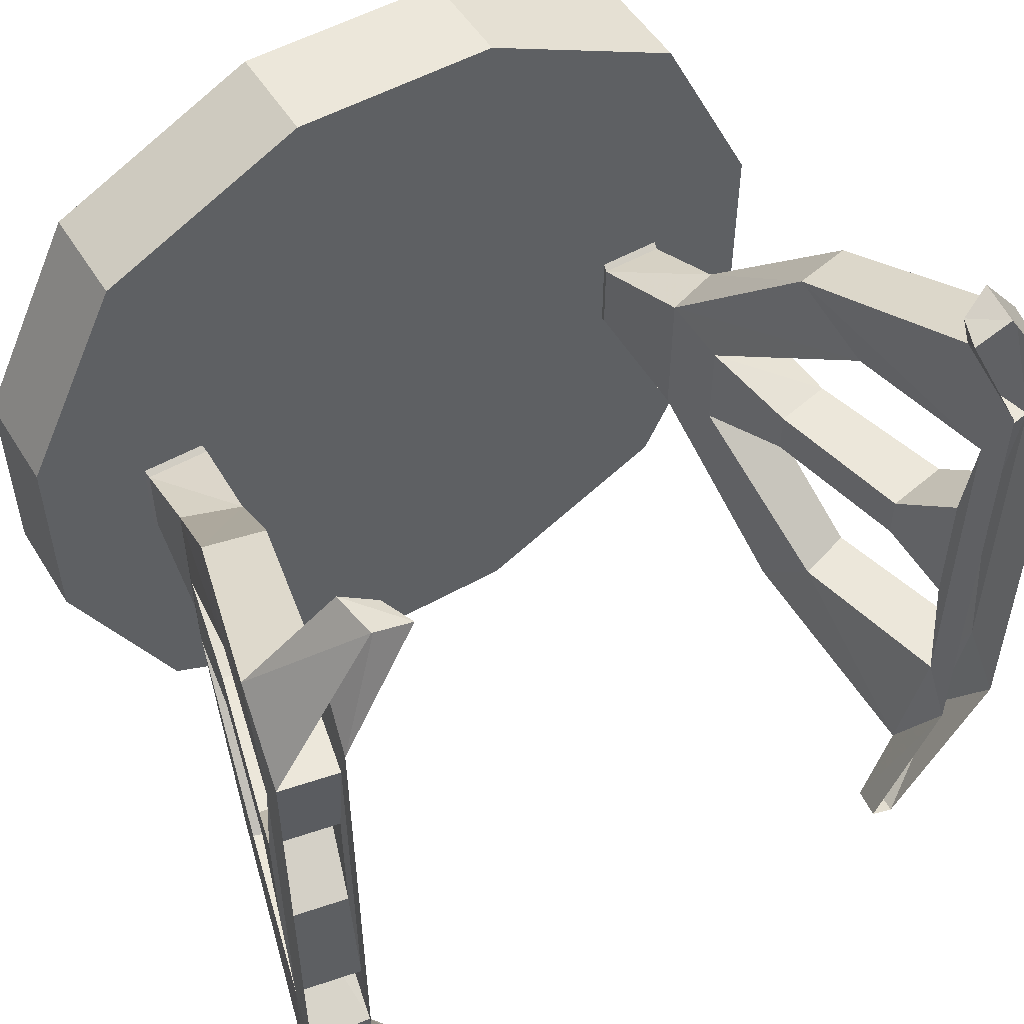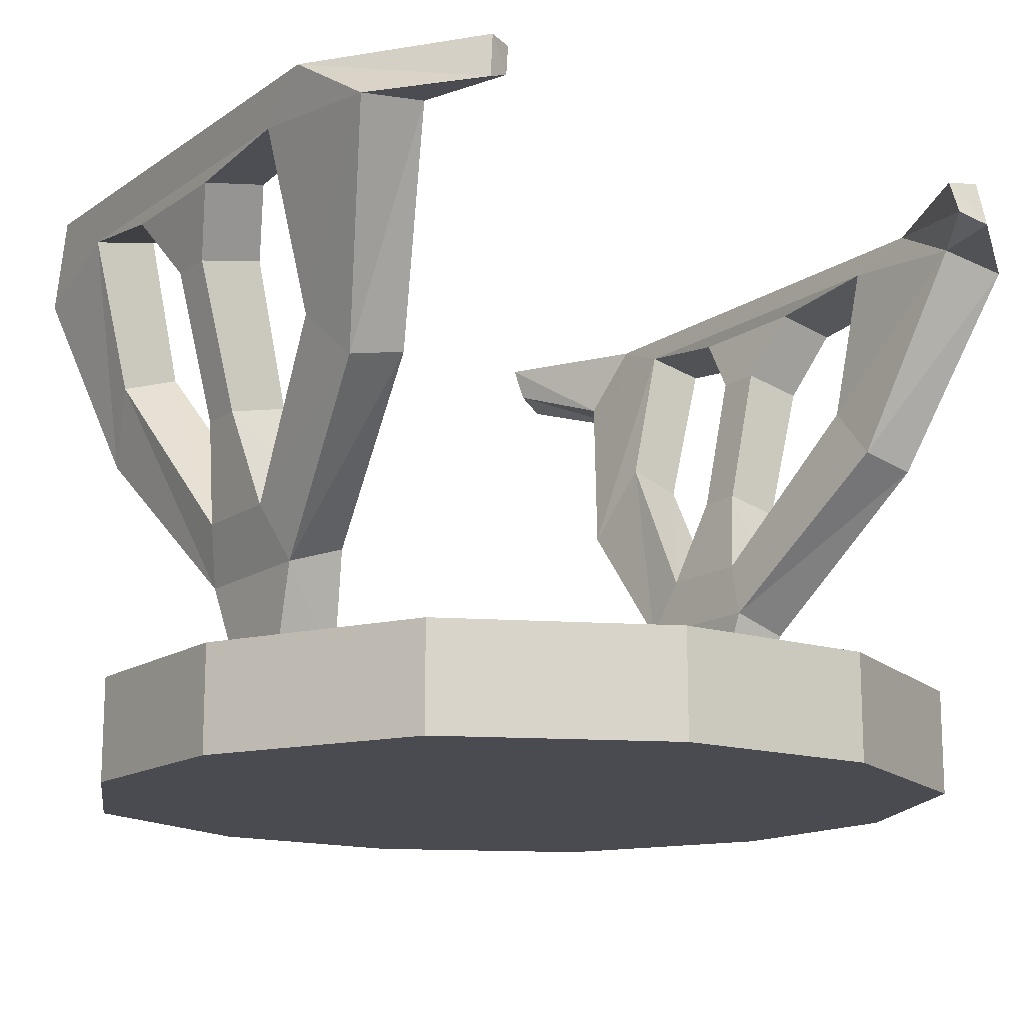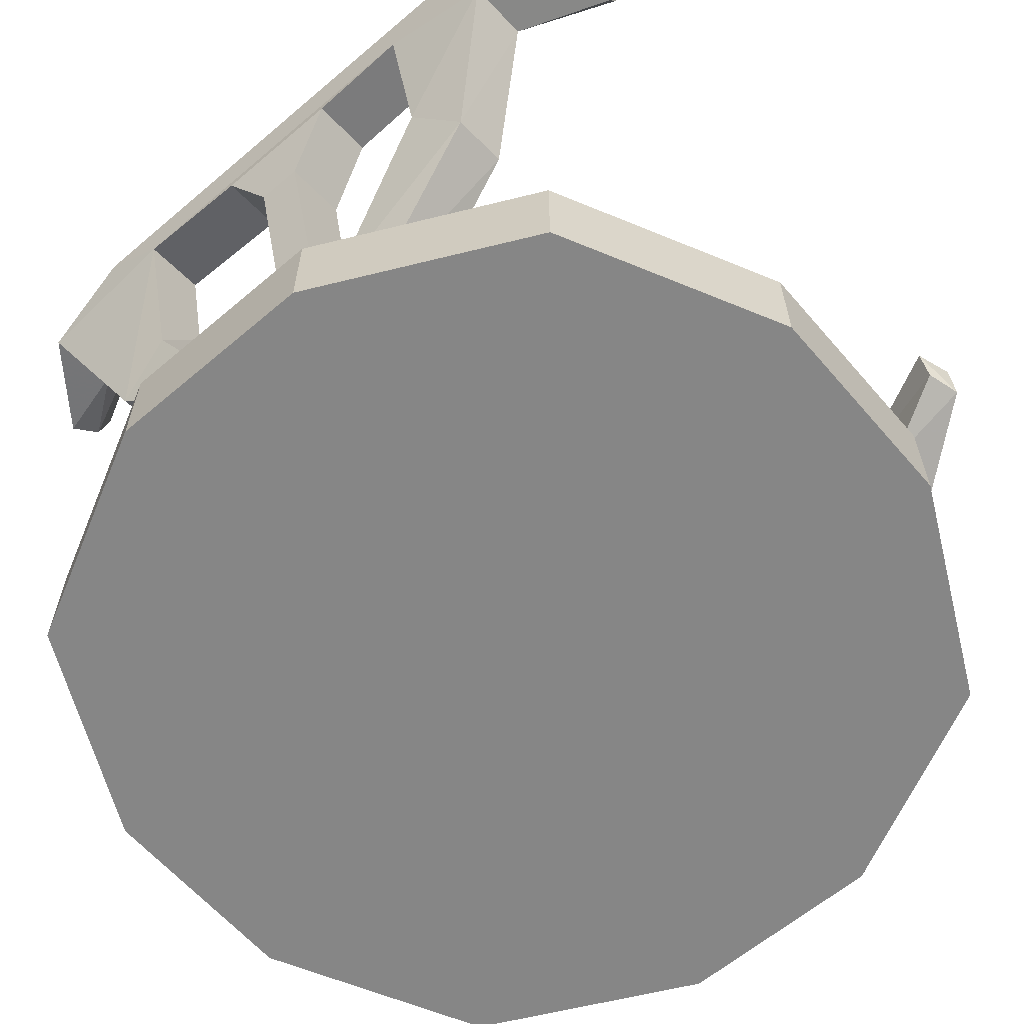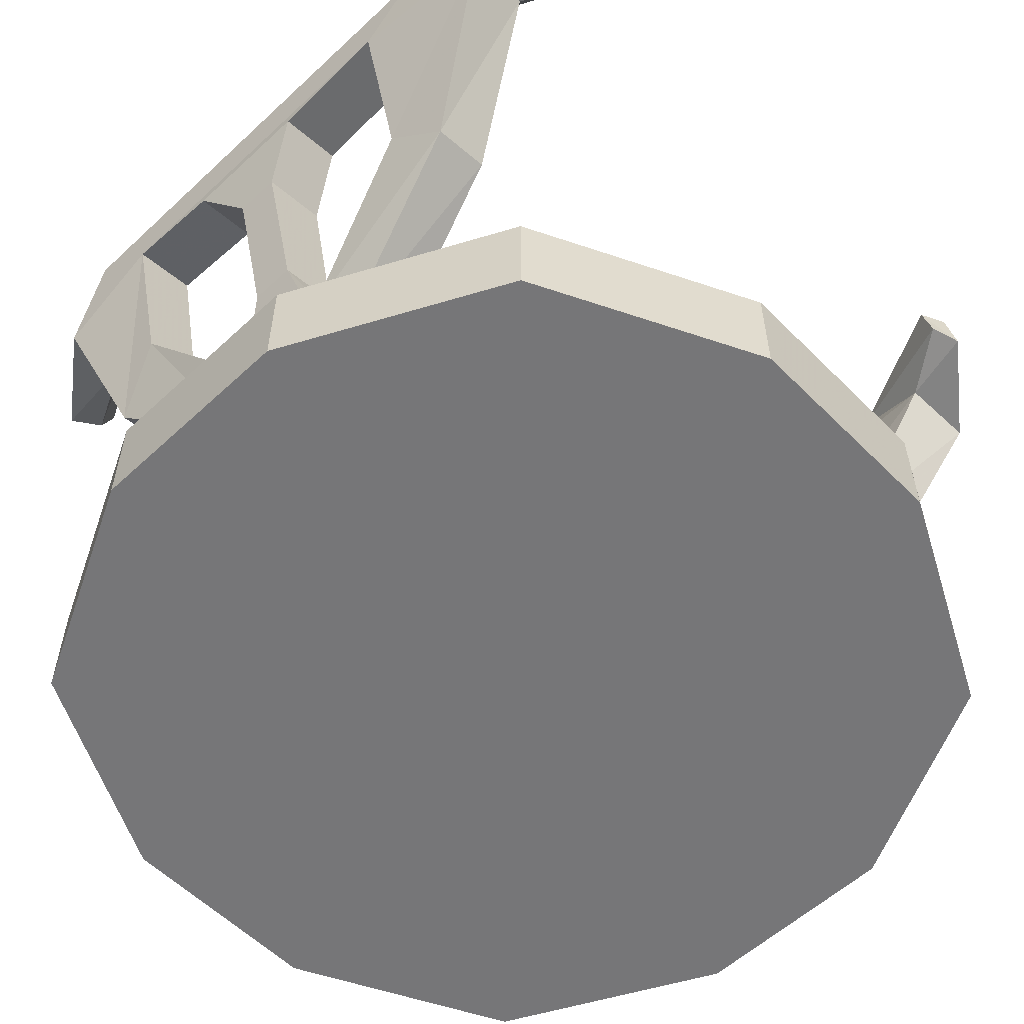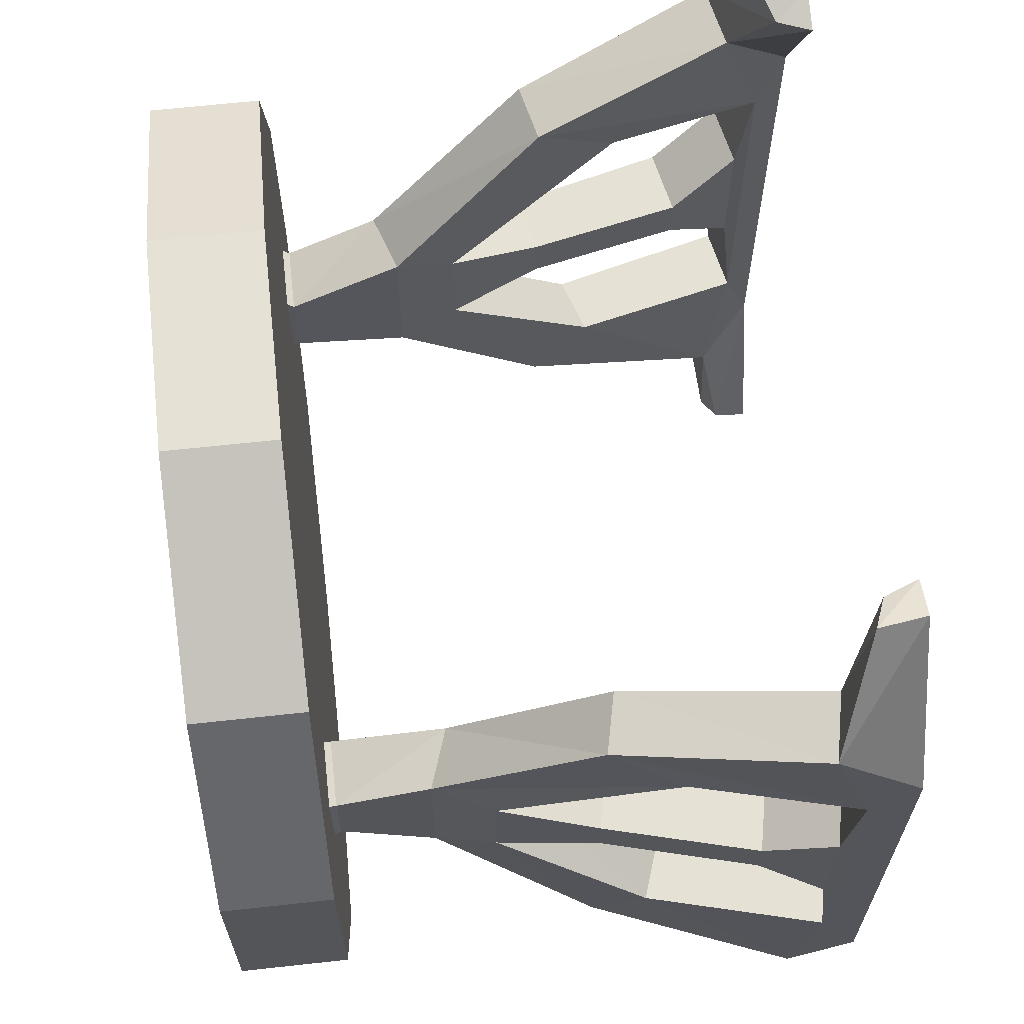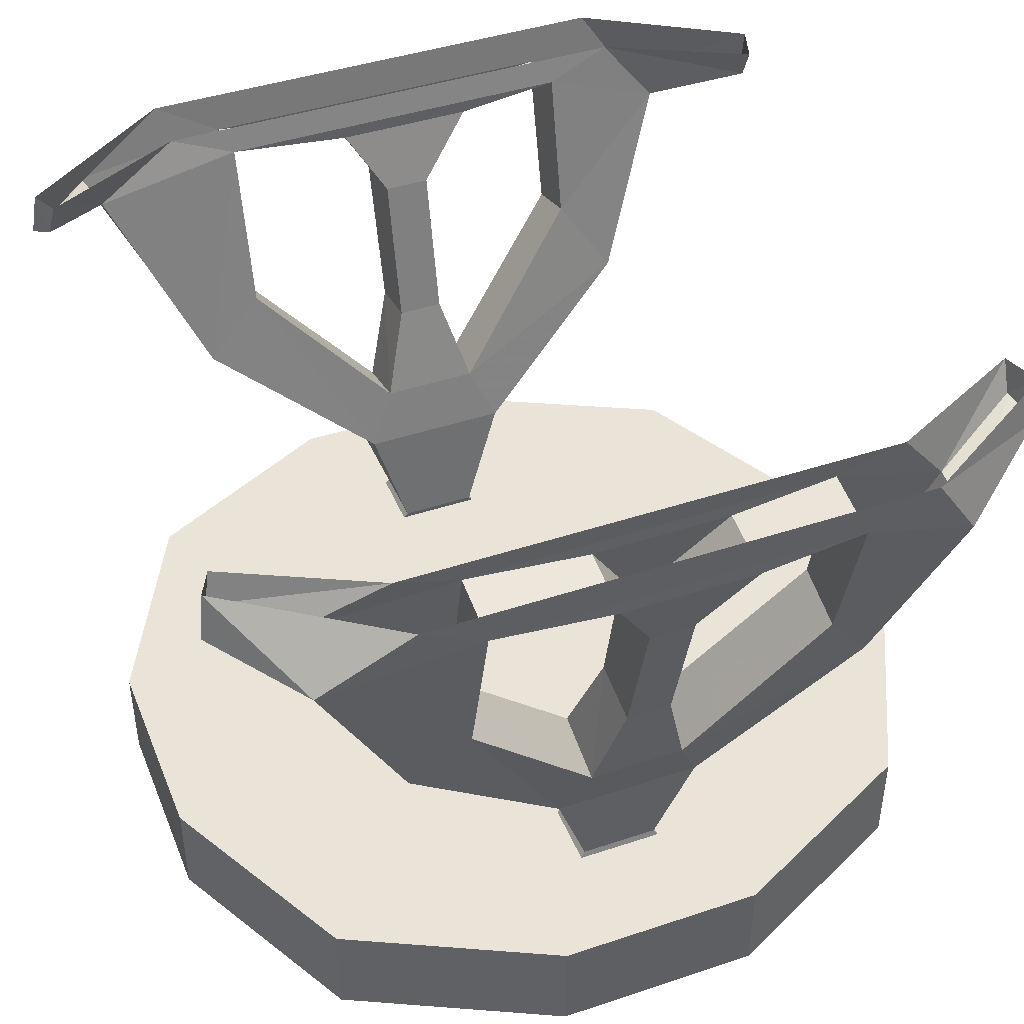
<metadata>
{"format":"obj","ext":"obj","renderer":"f3d","projection":"perspective","resolution":1024,"background":"white","views":[{"elev":52.3,"azim":148.8,"up":"+Z"},{"elev":-14.6,"azim":144.8,"up":"+Y"},{"elev":-62.1,"azim":-49.3,"up":"+Y"},{"elev":-56.9,"azim":134.0,"up":"+Y"},{"elev":65.0,"azim":83.7,"up":"+Z"},{"elev":43.5,"azim":-111.4,"up":"+Y"}]}
</metadata>
<code>
v -0.3438 -0.03906 -0.4766
v -0.3359 0 -0.4688
v -0.4219 0 -0.2969
v -0.3984 -0.05469 -0.3984
v -0.375 -0.05469 -0.4922
v -0.3672 0 -0.4844
v -0.4844 -0.07031 -0.4062
v -0.5 0 -0.2969
v -0.4922 -0.04688 -0.2188
v -0.4922 -0.04688 0.2188
v -0.5 0 0.2969
v -0.4844 -0.09375 0.3594
v -0.3906 -0.05469 0.4844
v -0.3828 0 0.4844
v -0.3516 -0.03906 0.4688
v -0.3359 0 0.4688
v -0.4062 -0.07812 0.3594
v -0.4219 0 0.2969
v -0.4141 -0.03125 0.2188
v -0.4141 -0.03125 -0.2188
v -0.3672 -0.2344 -0.2188
v -0.3516 -0.3047 -0.2891
v -0.375 -0.2109 0.2188
v -0.4453 -0.2344 0.2188
v -0.3516 -0.3047 0.2812
v -0.3047 -0.4844 0.09375
v -0.3203 -0.4141 0.0625
v -0.3984 -0.4375 0.0625
v -0.4219 -0.3203 0.2812
v -0.4141 -0.04688 -0.07031
v -0.4141 -0.04688 0.09375
v -0.3906 -0.125 0.03125
v -0.3906 -0.125 -0.02344
v -0.4688 -0.1406 -0.02344
v -0.4922 -0.0625 -0.07031
v -0.4922 -0.0625 0.09375
v -0.4688 -0.1406 0.03125
v -0.3516 -0.3047 0.03125
v -0.3516 -0.3047 -0.02344
v -0.4219 -0.3203 -0.02344
v -0.3203 -0.4141 -0.05469
v -0.3984 -0.4375 -0.05469
v -0.4219 -0.3203 0.03125
v -0.375 -0.5078 -0.08594
v -0.375 -0.5078 0.09375
v -0.3047 -0.4844 -0.08594
v -0.2891 -0.6172 0.04688
v -0.2891 -0.6172 -0.04688
v -0.3672 -0.6172 -0.04688
v -0.4219 -0.3203 -0.2891
v -0.4375 -0.2578 -0.2188
v -0.3672 -0.6172 0.04688
v -0.3047 -0.6797 0.08594
v -0.3047 -0.6797 -0.08594
v -0.3828 -0.6797 -0.08594
v -0.3828 -0.6797 0.08594
v -0.125 -0.75 -0.5
v 0.125 -0.75 -0.5
v 0.375 -0.75 -0.375
v 0.5 -0.75 -0.125
v 0.5 -0.75 0.125
v 0.375 -0.75 0.375
v 0.125 -0.75 0.5
v -0.125 -0.75 0.5
v -0.375 -0.75 0.375
v -0.5 -0.75 0.125
v -0.5 -0.75 -0.125
v -0.375 -0.75 -0.375
v -0.375 -0.625 -0.375
v -0.125 -0.625 -0.5
v 0.125 -0.625 -0.5
v 0.375 -0.625 -0.375
v 0.5 -0.625 -0.125
v 0.5 -0.625 0.125
v 0.375 -0.625 0.375
v 0.125 -0.625 0.5
v -0.125 -0.625 0.5
v -0.375 -0.625 0.375
v -0.5 -0.625 0.125
v -0.5 -0.625 -0.125
v 0.3984 -0.05469 -0.3984
v 0.4219 0 -0.2969
v 0.3359 0 -0.4688
v 0.3438 -0.03906 -0.4766
v 0.4844 -0.07031 -0.4062
v 0.4219 -0.3203 -0.2891
v 0.3516 -0.3047 -0.2891
v 0.4141 -0.03125 -0.2188
v 0.4141 -0.03125 0.2188
v 0.4219 0 0.2969
v 0.4062 -0.07812 0.3594
v 0.3516 -0.03906 0.4688
v 0.3359 0 0.4688
v 0.3906 -0.05469 0.4844
v 0.3828 0 0.4844
v 0.4844 -0.09375 0.3594
v 0.5 0 0.2969
v 0.4922 -0.04688 0.2188
v 0.4922 -0.04688 -0.2188
v 0.5 0 -0.2969
v 0.375 -0.05469 -0.4922
v 0.3672 0 -0.4844
v 0.3516 -0.3047 0.2812
v 0.4219 -0.3203 0.2812
v 0.4453 -0.2344 0.2188
v 0.4141 -0.04688 0.09375
v 0.4922 -0.0625 0.09375
v 0.4922 -0.0625 -0.07031
v 0.3672 -0.2344 -0.2188
v 0.4375 -0.2578 -0.2188
v 0.3984 -0.4375 -0.05469
v 0.375 -0.5078 -0.08594
v 0.3047 -0.4844 -0.08594
v 0.375 -0.2109 0.2188
v 0.3203 -0.4141 0.0625
v 0.3047 -0.4844 0.09375
v 0.375 -0.5078 0.09375
v 0.3984 -0.4375 0.0625
v 0.3516 -0.3047 0.03125
v 0.3203 -0.4141 -0.05469
v 0.2891 -0.6172 -0.04688
v 0.2891 -0.6172 0.04688
v 0.3672 -0.6172 0.04688
v 0.4219 -0.3203 -0.02344
v 0.4219 -0.3203 0.03125
v 0.3906 -0.125 0.03125
v 0.3516 -0.3047 -0.02344
v 0.3906 -0.125 -0.02344
v 0.4141 -0.04688 -0.07031
v 0.4688 -0.1406 -0.02344
v 0.4688 -0.1406 0.03125
v 0.3672 -0.6172 -0.04688
v 0.3047 -0.6797 -0.08594
v 0.3047 -0.6797 0.08594
v 0.3828 -0.6797 -0.08594
v 0.3828 -0.6797 0.08594
f 1 2 3
f 1 3 4
f 1 4 5
f 1 5 2
f 2 5 6
f 6 5 7
f 6 7 8
f 8 7 9
f 8 9 10
f 8 10 11
f 11 10 12
f 11 12 13
f 11 13 14
f 14 13 15
f 14 15 16
f 16 15 17
f 16 17 18
f 18 17 19
f 18 19 20
f 18 20 3
f 3 20 4
f 4 20 21
f 4 21 22
f 4 22 7
f 4 7 5
f 12 17 15
f 12 15 13
f 23 24 10
f 23 10 19
f 23 19 25
f 23 25 26
f 23 26 27
f 23 27 24
f 24 27 28
f 24 28 29
f 24 29 12
f 24 12 10
f 30 31 32
f 30 32 33
f 30 33 34
f 30 34 35
f 30 35 9
f 30 9 20
f 30 20 19
f 30 19 31
f 31 19 36
f 31 36 32
f 32 36 37
f 32 37 38
f 32 38 33
f 33 38 39
f 33 39 40
f 33 40 34
f 34 40 37
f 34 37 36
f 34 36 35
f 35 36 10
f 35 10 9
f 36 19 10
f 39 38 27
f 39 27 41
f 39 41 42
f 39 42 40
f 40 42 43
f 40 43 37
f 37 43 38
f 38 43 27
f 27 43 28
f 28 43 42
f 28 42 44
f 28 44 45
f 28 45 29
f 29 45 25
f 29 25 17
f 29 17 12
f 26 46 41
f 26 41 27
f 46 26 47
f 46 47 48
f 46 48 49
f 46 49 44
f 46 44 50
f 46 50 22
f 46 22 41
f 41 22 21
f 41 21 42
f 42 21 51
f 42 51 44
f 44 51 50
f 50 51 9
f 50 9 7
f 50 7 22
f 49 52 45
f 49 45 44
f 45 52 47
f 45 47 26
f 45 26 25
f 25 19 17
f 20 9 51
f 20 51 21
f 48 47 53
f 48 53 54
f 48 54 55
f 48 55 49
f 49 55 52
f 52 55 56
f 52 56 53
f 52 53 47
f 57 68 69
f 57 69 70
f 57 70 58
f 58 70 71
f 58 71 59
f 59 71 72
f 59 72 60
f 60 72 73
f 60 73 61
f 61 73 74
f 61 74 62
f 62 74 75
f 62 75 63
f 63 75 76
f 63 76 64
f 64 76 77
f 64 77 65
f 65 77 78
f 65 78 66
f 66 78 79
f 66 79 67
f 67 79 80
f 67 80 68
f 68 80 69
f 81 82 83
f 81 83 84
f 81 84 85
f 81 85 86
f 81 86 87
f 81 87 88
f 81 88 82
f 82 88 89
f 82 89 90
f 90 89 91
f 90 91 92
f 90 92 93
f 93 92 94
f 93 94 95
f 95 94 96
f 95 96 97
f 97 96 98
f 97 98 99
f 97 99 100
f 100 99 85
f 100 85 101
f 100 101 102
f 102 101 84
f 102 84 83
f 85 84 101
f 94 92 91
f 94 91 96
f 96 91 103
f 96 103 104
f 96 104 98
f 98 104 105
f 98 105 89
f 98 89 106
f 98 106 107
f 98 107 108
f 98 108 99
f 99 108 88
f 99 88 109
f 99 109 110
f 99 110 85
f 85 110 86
f 86 110 111
f 86 111 112
f 86 112 87
f 87 112 113
f 87 113 109
f 87 109 88
f 89 105 114
f 89 114 91
f 91 114 103
f 103 114 115
f 103 115 116
f 103 116 104
f 104 116 117
f 104 117 105
f 105 117 118
f 105 118 114
f 114 118 115
f 115 118 119
f 115 119 120
f 115 120 113
f 115 113 116
f 116 113 121
f 116 121 122
f 116 122 123
f 116 123 117
f 117 123 112
f 117 112 111
f 117 111 118
f 118 111 124
f 118 124 125
f 118 125 119
f 119 125 126
f 119 126 127
f 119 127 120
f 120 127 124
f 120 124 111
f 120 111 110
f 120 110 109
f 120 109 113
f 128 126 106
f 128 106 129
f 128 129 108
f 128 108 130
f 128 130 127
f 128 127 126
f 108 107 131
f 108 131 130
f 130 131 125
f 130 125 124
f 130 124 127
f 106 126 131
f 106 131 107
f 126 125 131
f 112 123 132
f 112 132 121
f 112 121 113
f 108 129 88
f 88 129 89
f 89 129 106
f 133 134 122
f 133 122 121
f 133 121 132
f 133 132 135
f 135 132 136
f 136 132 123
f 136 123 122
f 136 122 134
f 57 58 59
f 57 59 60
f 57 60 61
f 57 61 62
f 57 62 63
f 57 63 64
f 57 64 65
f 57 65 66
f 57 66 67
f 57 67 68
f 69 80 79
f 69 79 78
f 69 78 77
f 69 77 76
f 69 76 75
f 69 75 74
f 69 74 73
f 69 73 72
f 69 72 71
f 69 71 70

</code>
